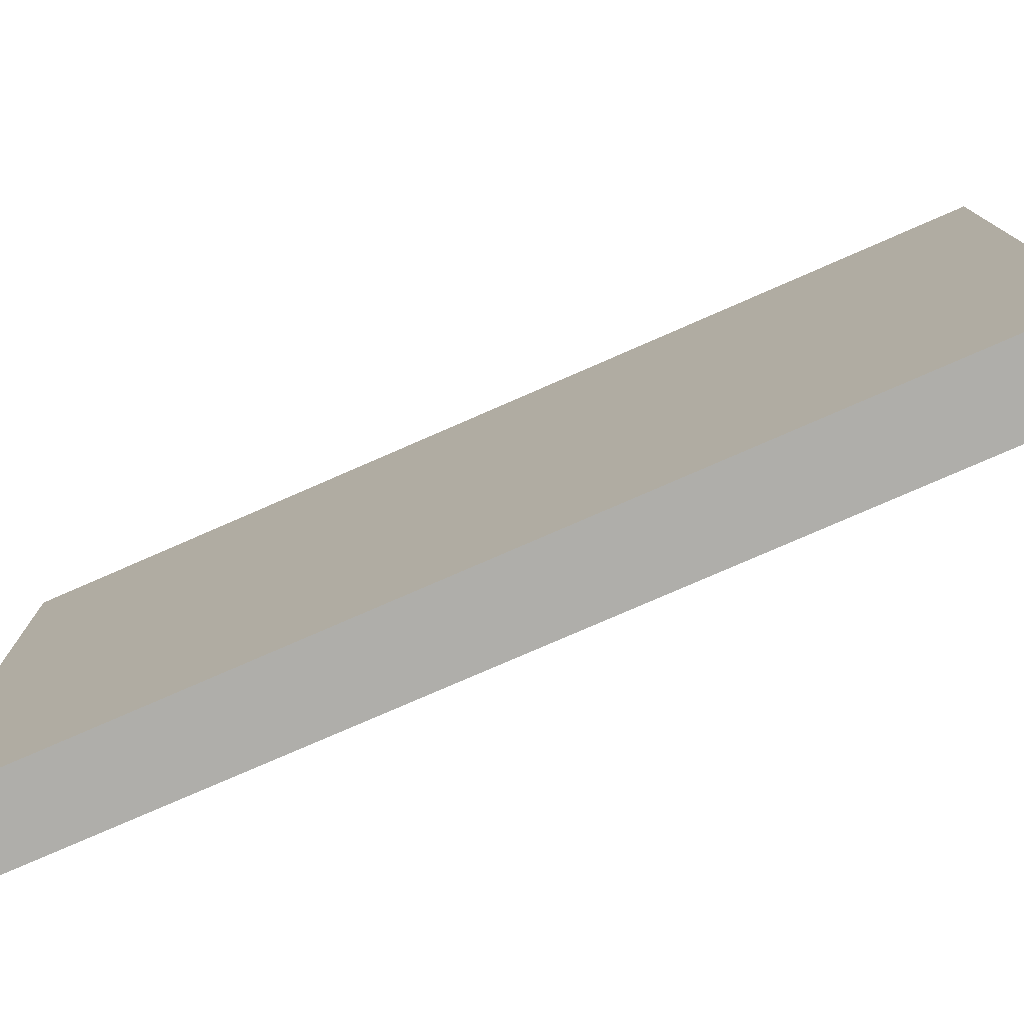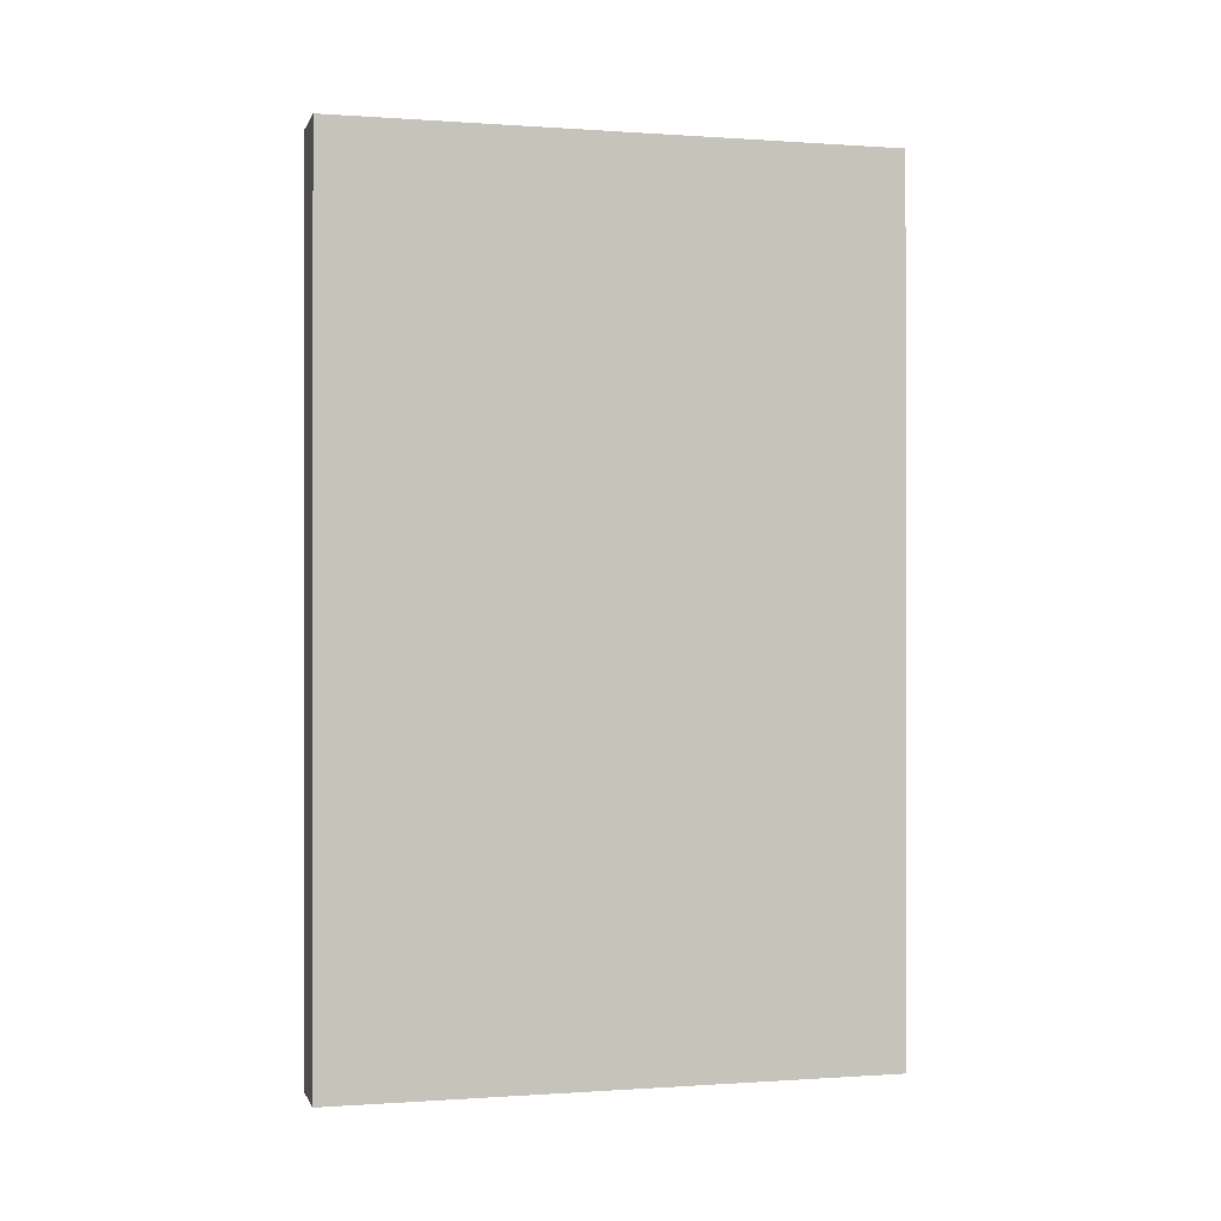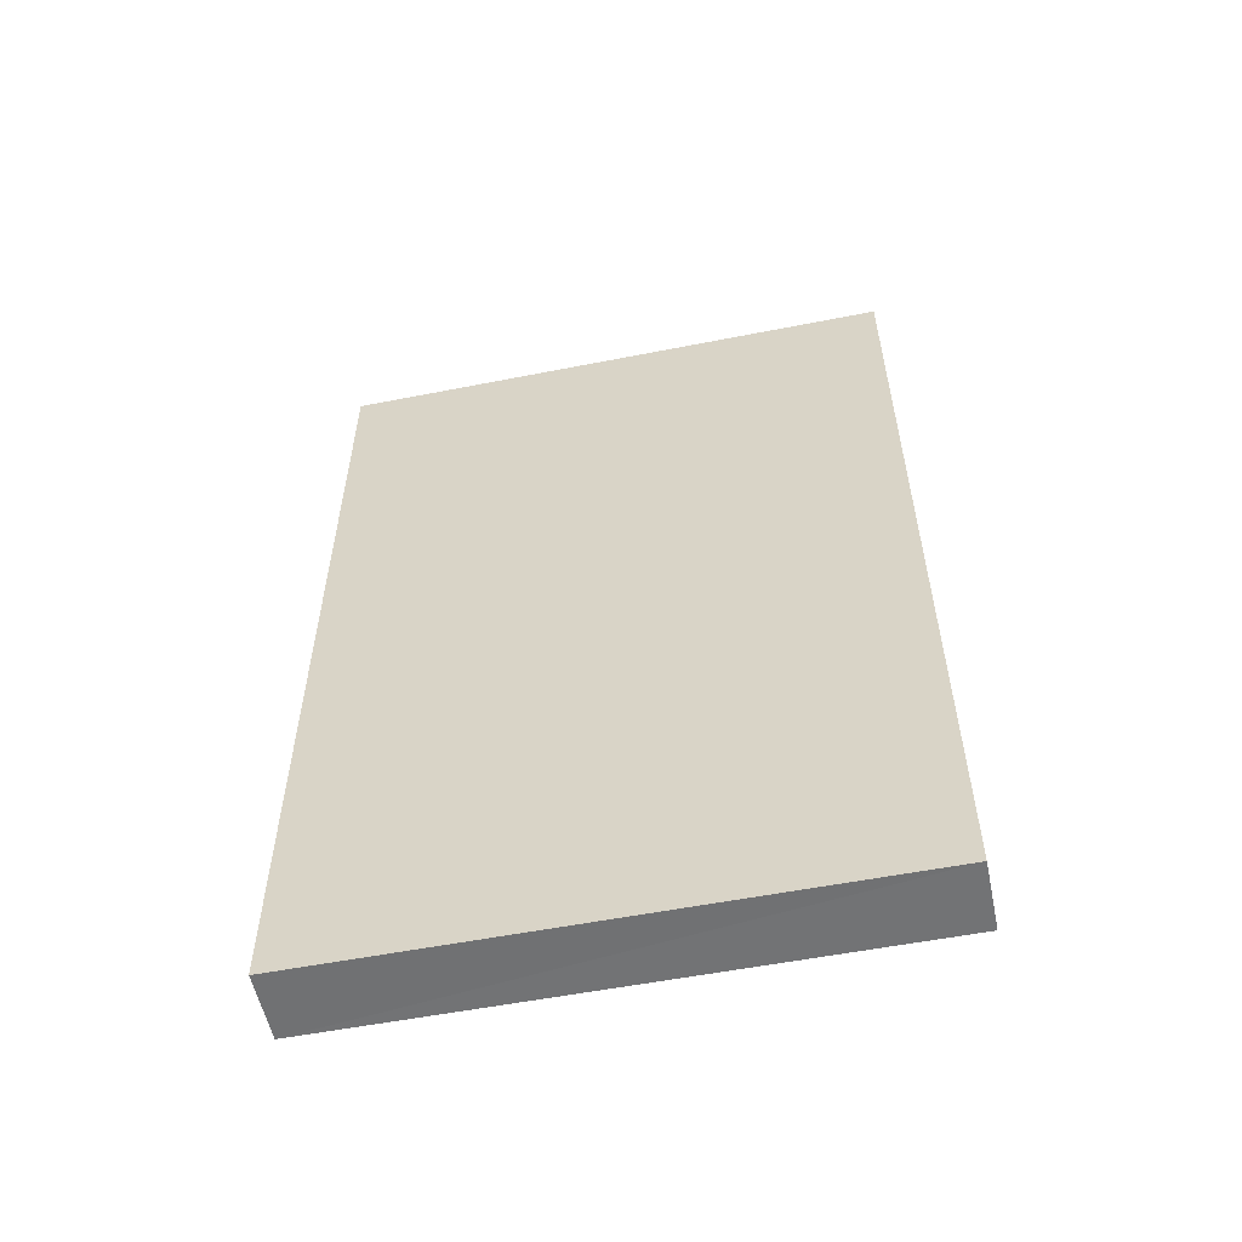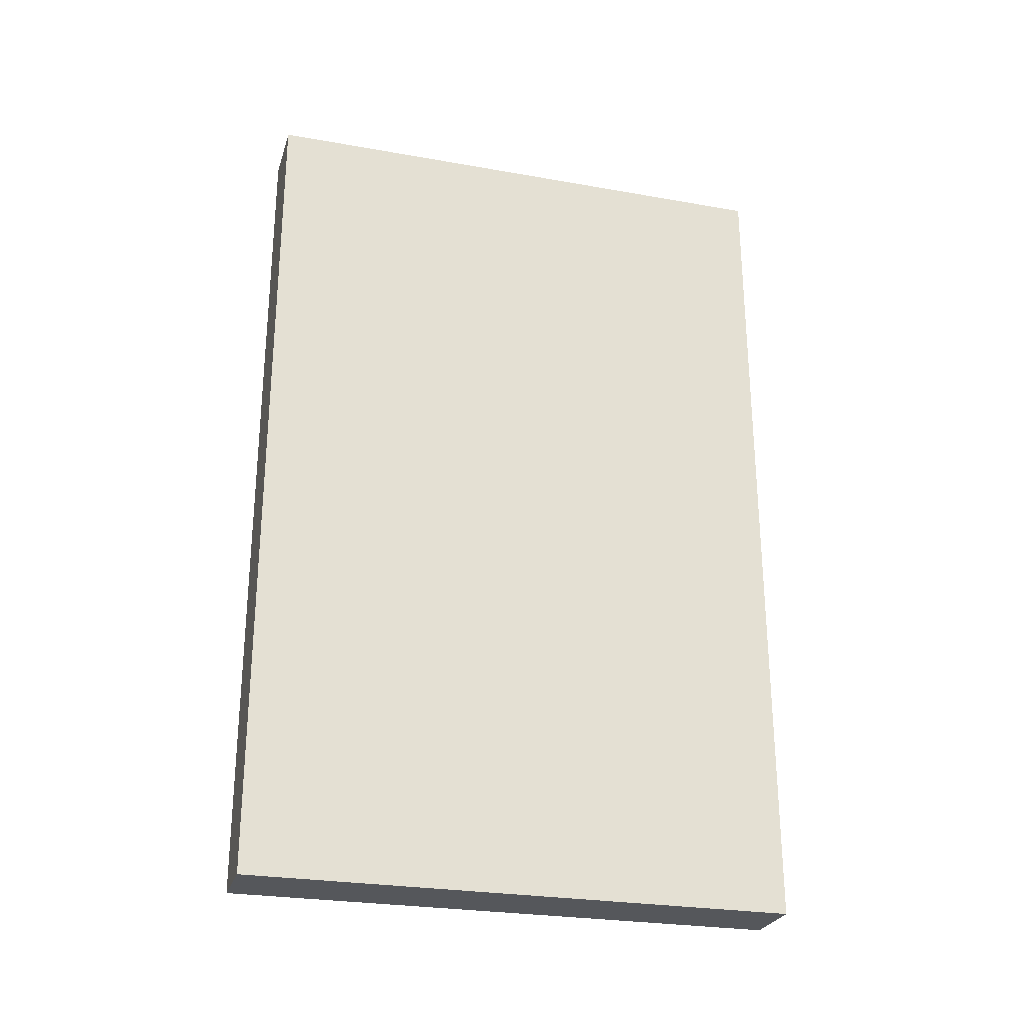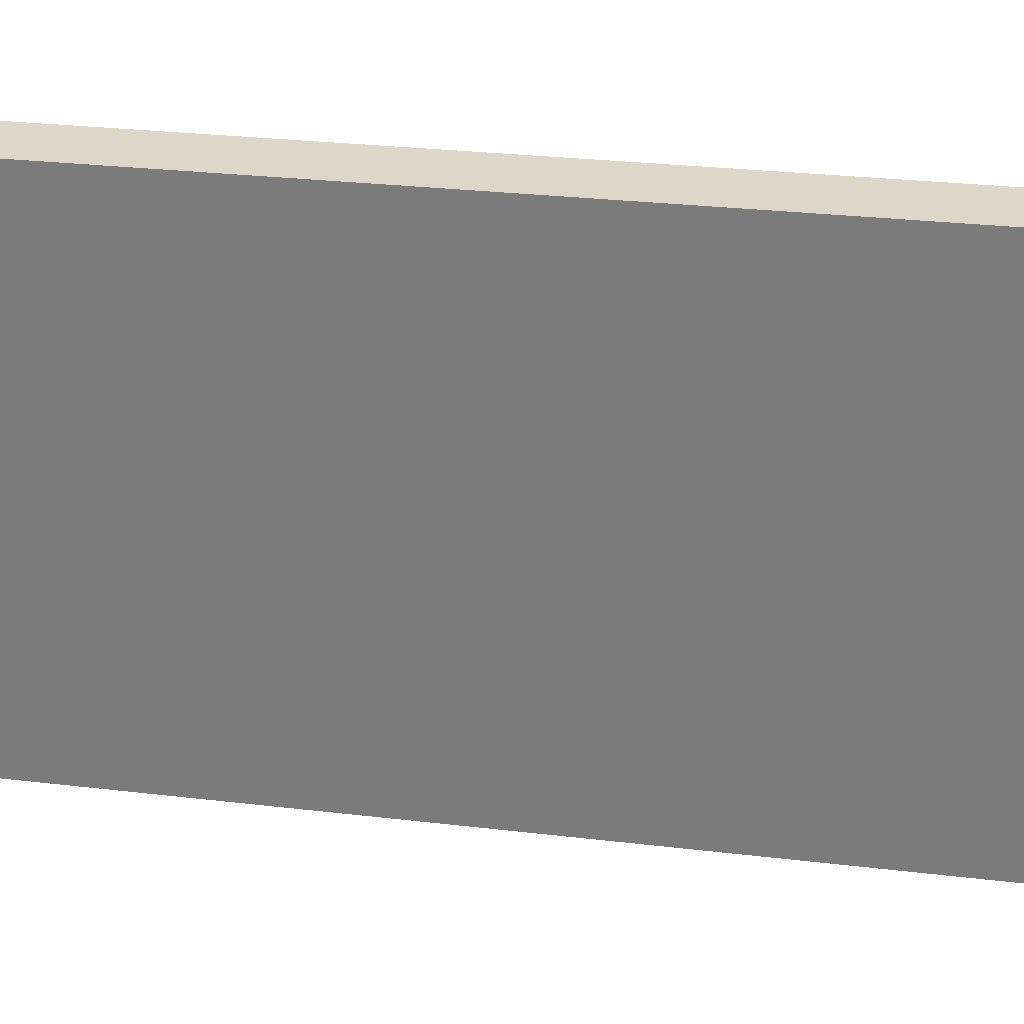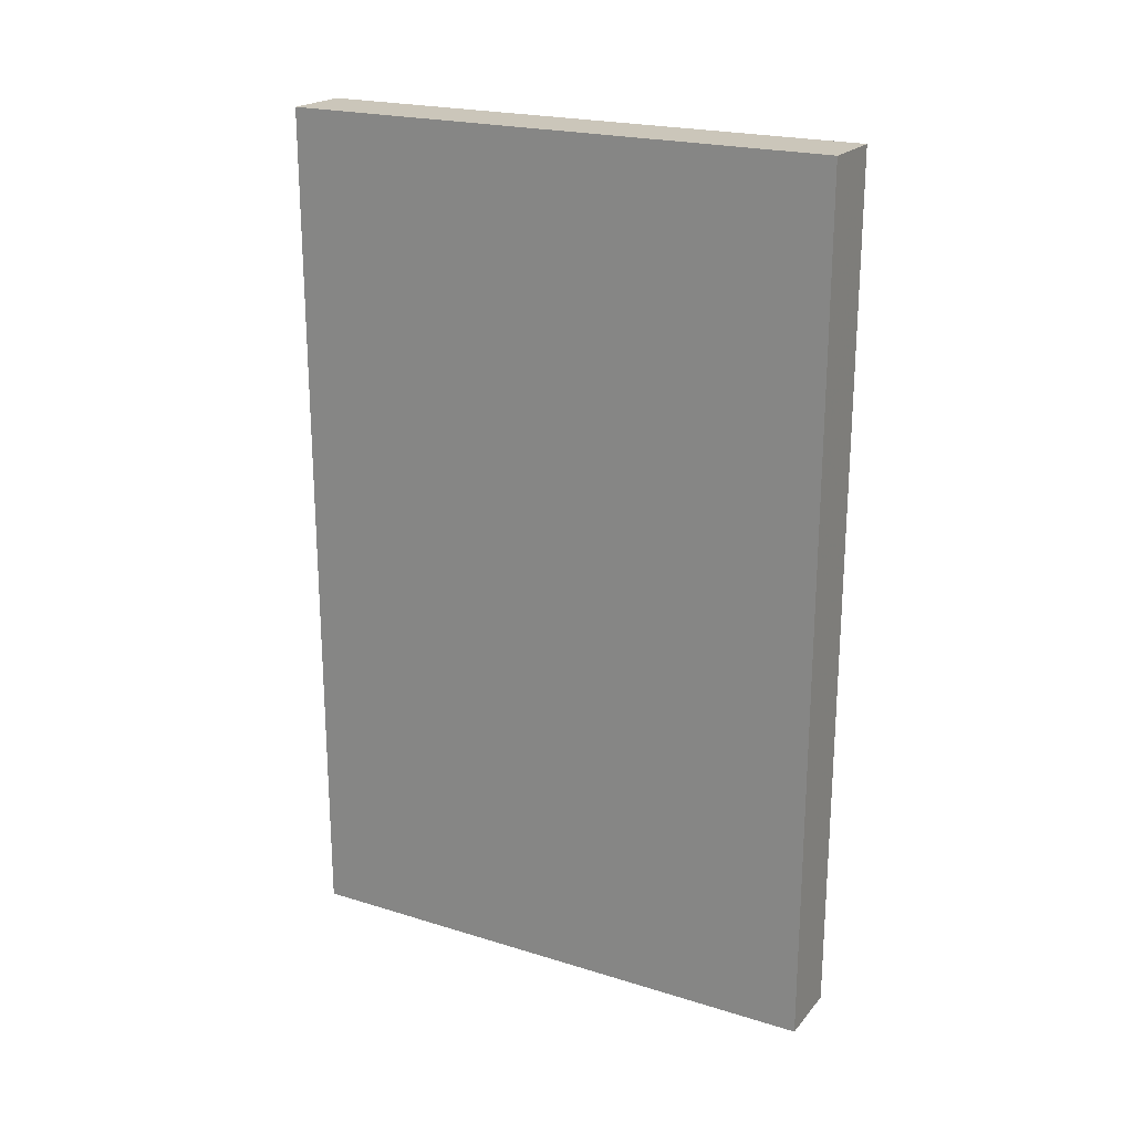
<metadata>
{"format":"obj","ext":"obj","renderer":"f3d","projection":"perspective","resolution":1024,"background":"white","views":[{"elev":-77.4,"azim":-66.4,"up":"+Y"},{"elev":-0.2,"azim":-104.8,"up":"+Z"},{"elev":-55.1,"azim":101.7,"up":"+Z"},{"elev":-26.8,"azim":74.6,"up":"+Z"},{"elev":30.1,"azim":99.6,"up":"+Y"},{"elev":21.5,"azim":118.6,"up":"+Z"}]}
</metadata>
<code>
o 4299
v 2253 1885 17.12
v 2253 1885 17.12
v 2253 1885 17.12
v 2253 1885 17
v 2253 1885 17
v 2253 1885 17
v 2253 1885 17.12
v 2253 1885 17.12
v 2253 1885 17.12
v 2253 1885 17
v 2253 1885 17.12
v 2253 1885 17
v 2253 1885 17
v 2253 1885 17
v 2253 1885 17
v 2253 1885 17
v 2253 1885 17.12
v 2253 1885 17
v 2253 1885 17.12
v 2253 1885 17
v 2253 1885 17
v 2253 1885 17.12
v 2253 1885 17
v 2253 1885 17
v 2253 1885 17.12
v 2253 1885 17.12
v 2253 1885 17
v 2253 1885 17.12
v 2253 1885 17.12
f 1 2 3
f 1 4 5
f 6 2 7
f 8 9 7
f 10 7 11
f 12 13 14
f 14 15 16
f 17 15 18
f 19 20 21
f 22 23 20
f 24 25 26
f 27 28 29

</code>
